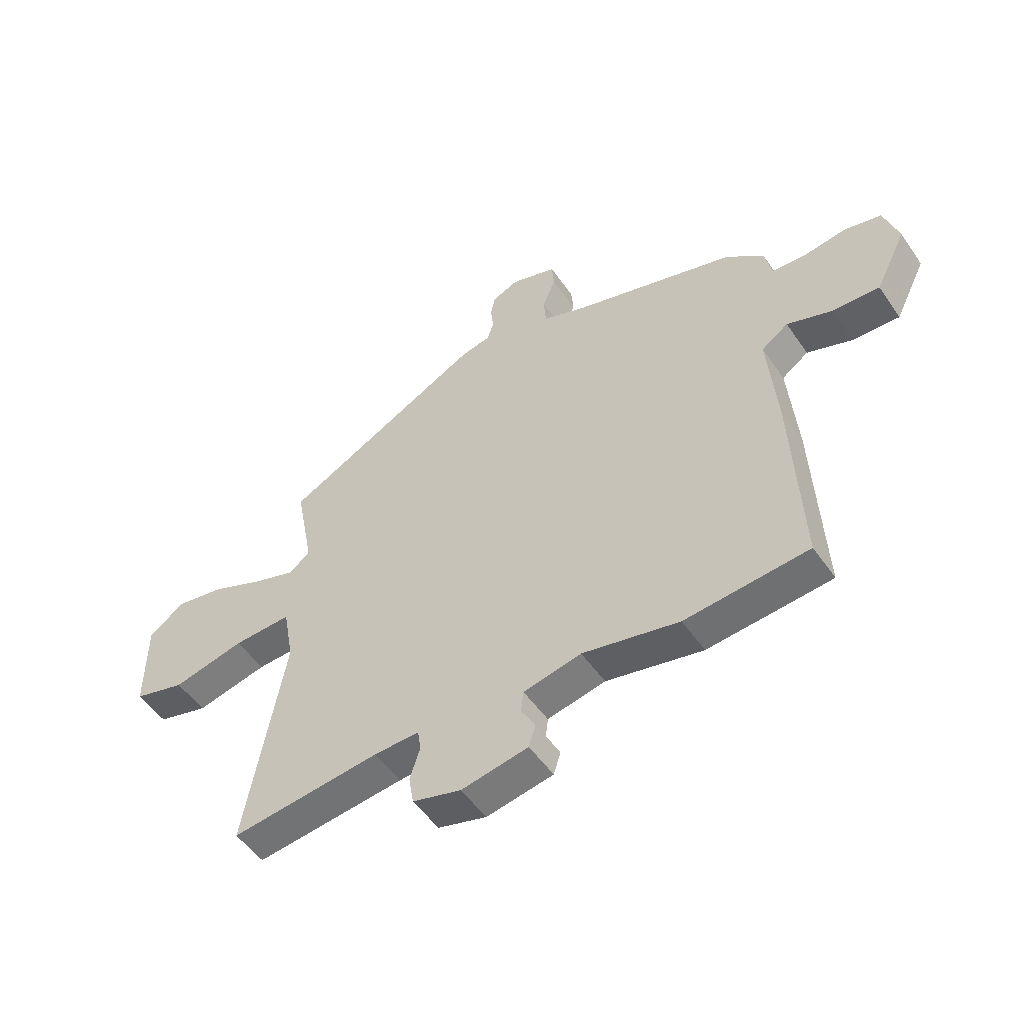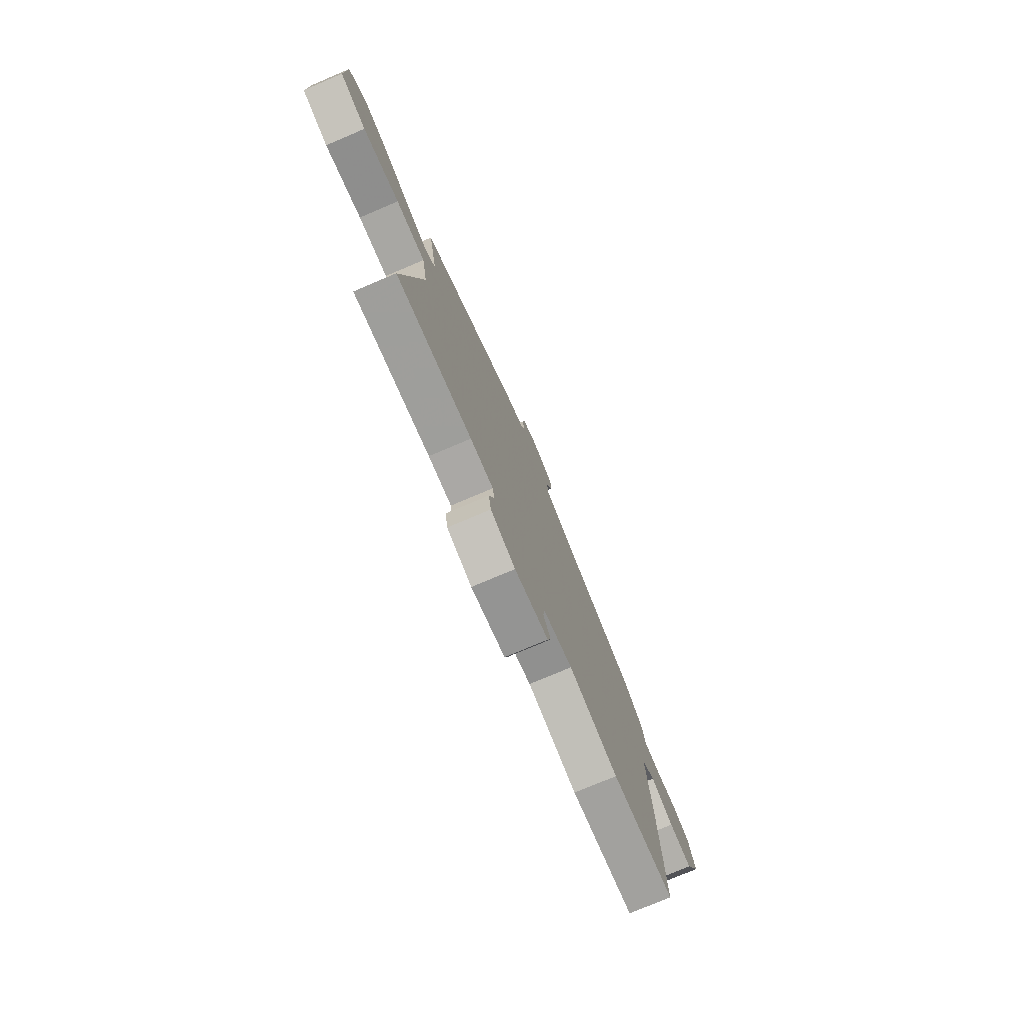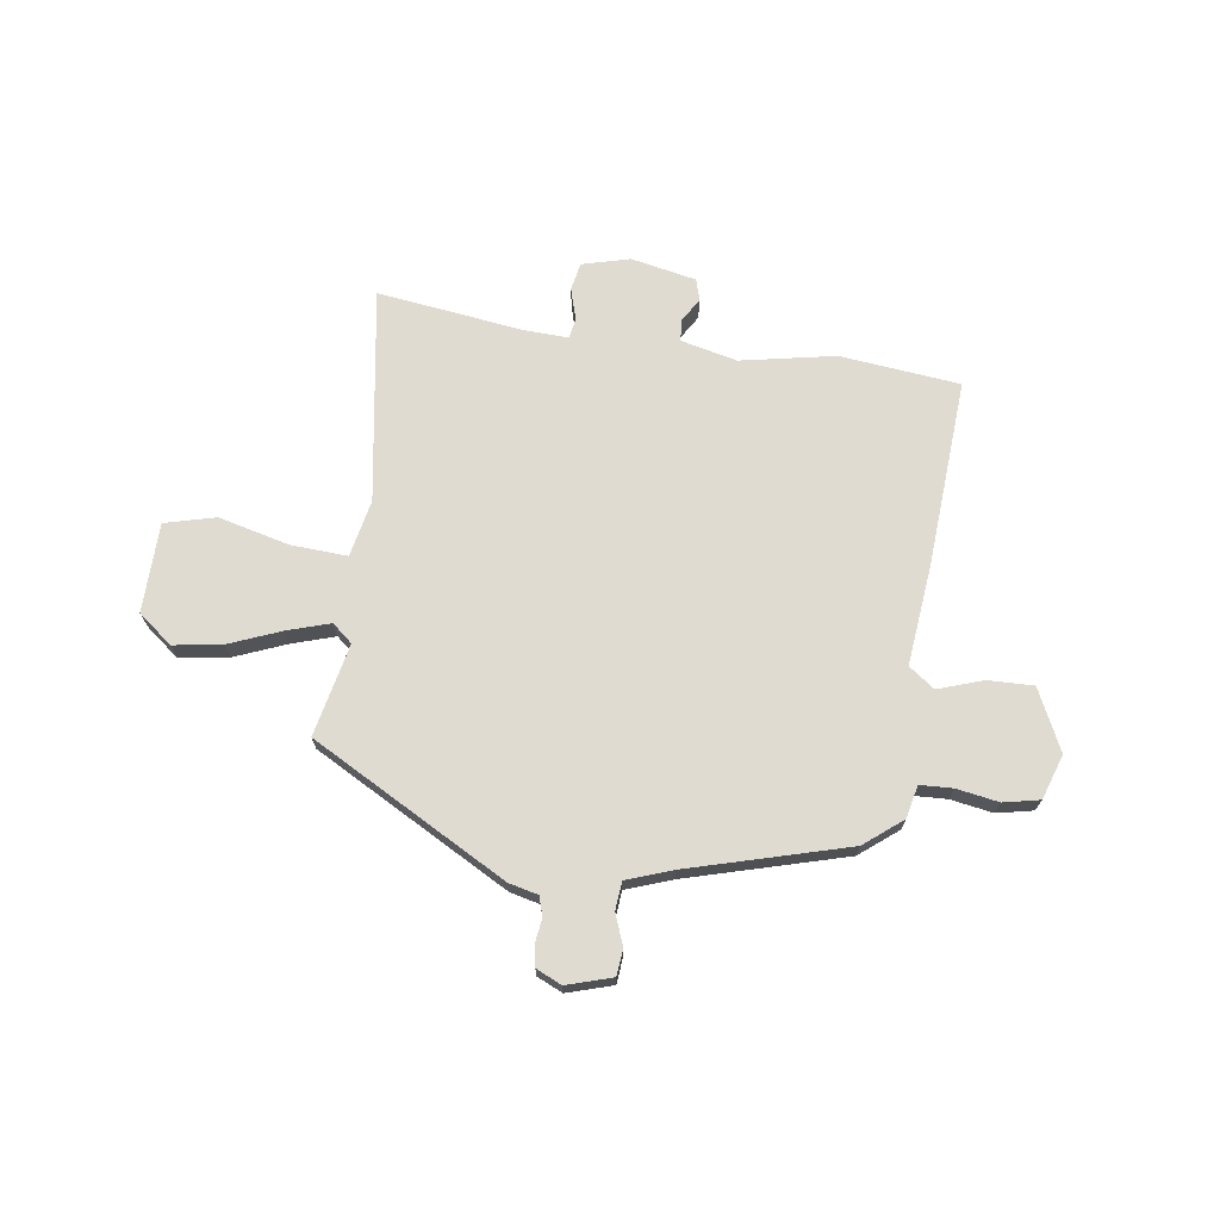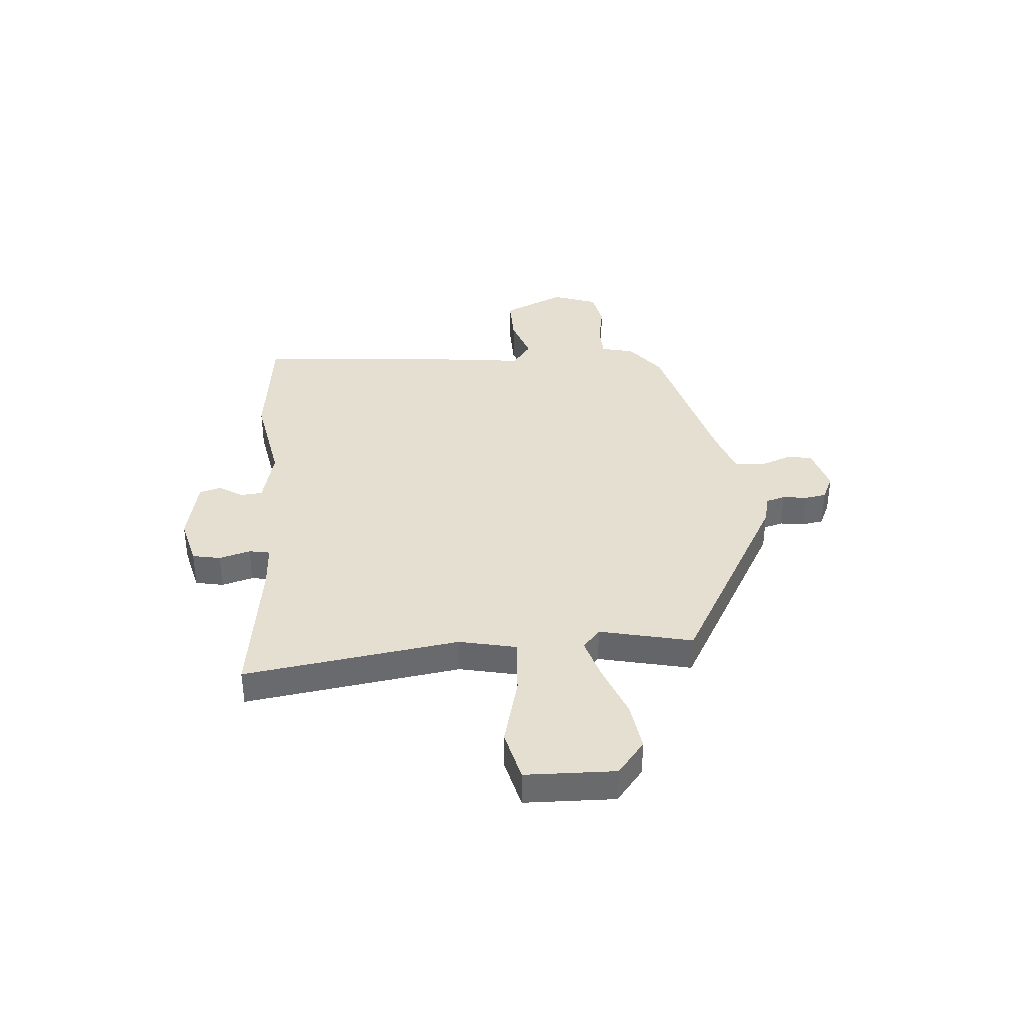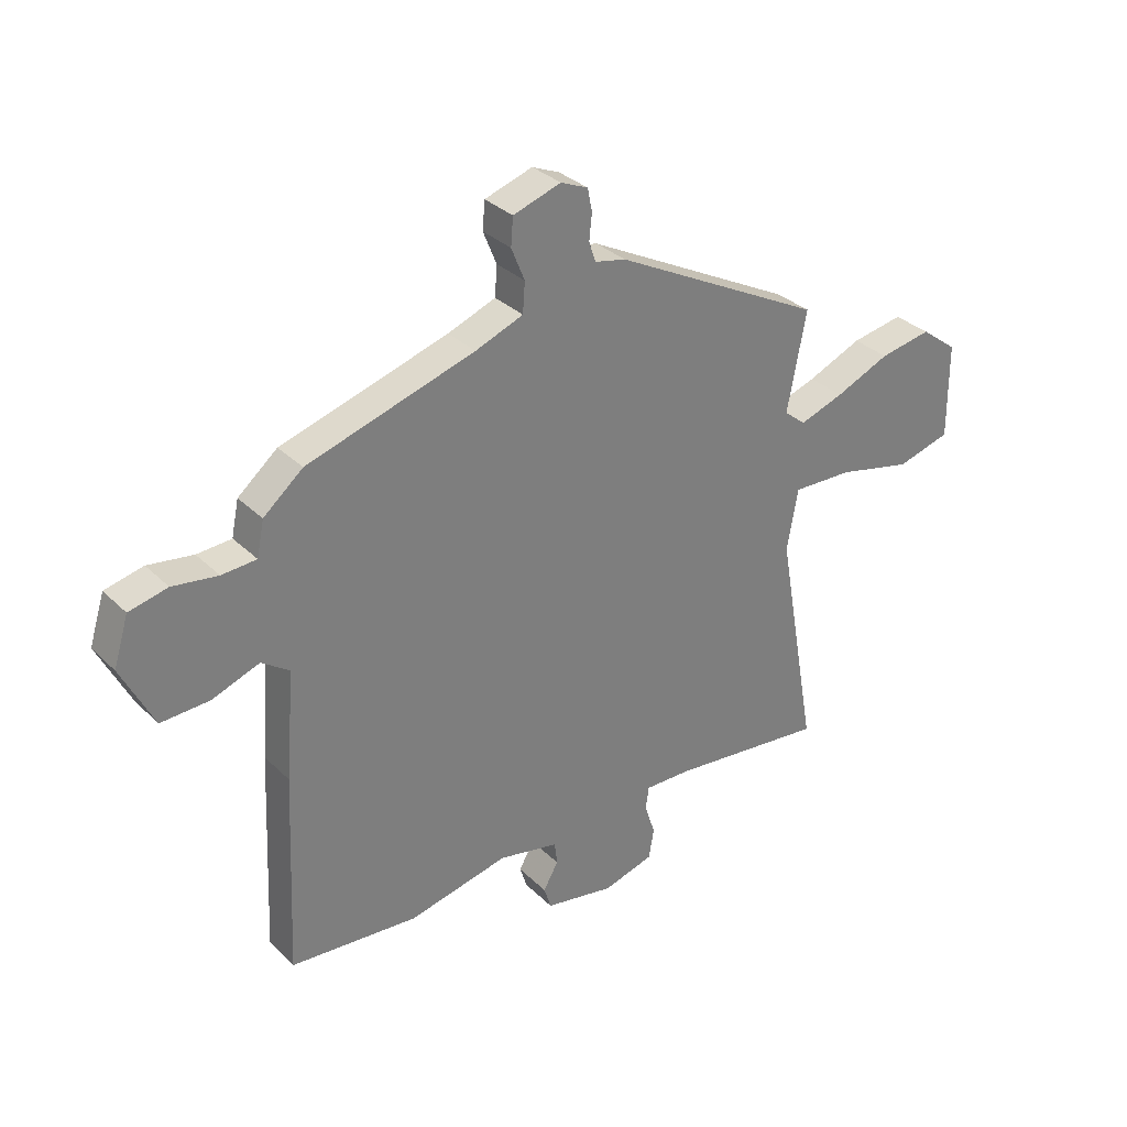
<metadata>
{"format":"obj","ext":"obj","renderer":"f3d","projection":"perspective","resolution":1024,"background":"white","views":[{"elev":-51.9,"azim":33.7,"up":"+Z"},{"elev":-76.3,"azim":-67.0,"up":"+Z"},{"elev":70.0,"azim":9.3,"up":"+Y"},{"elev":37.3,"azim":-92.7,"up":"+Y"},{"elev":32.1,"azim":143.0,"up":"+Z"}]}
</metadata>
<code>
v 0.545 0.07 -0.496
v 0.315 0.07 -0.516
v 0.135 0.07 -0.477
v 0.027 0.07 -0.5
v 0.022 0.07 -0.541
v 0.049 0.07 -0.588
v 0.036 0.07 -0.629
v -0.089 0.07 -0.652
v -0.18 0.07 -0.626
v -0.189 0.07 -0.572
v -0.17 0.07 -0.513
v -0.176 0.07 -0.473
v -0.261 0.07 -0.475
v -0.541 0.07 -0.506
v -0.468 0.07 -0.097
v -0.488 0.07 0.013
v -0.597 0.07 0.009
v -0.732 0.07 -0.022
v -0.829 0.07 0.005
v -0.828 0.07 0.177
v -0.762 0.07 0.227
v -0.668 0.07 0.21
v -0.57 0.07 0.168
v -0.49 0.07 0.141
v -0.451 0.07 0.173
v -0.485 0.07 0.351
v -0.107 0.07 0.548
v -0.051 0.07 0.56
v -0.039 0.07 0.596
v -0.044 0.07 0.642
v -0.036 0.07 0.683
v 0.013 0.07 0.704
v 0.099 0.07 0.676
v 0.103 0.07 0.626
v 0.079 0.07 0.567
v 0.083 0.07 0.513
v 0.169 0.07 0.48
v 0.47 0.07 0.389
v 0.541 0.07 0.33
v 0.554 0.07 0.267
v 0.616 0.07 0.263
v 0.697 0.07 0.275
v 0.766 0.07 0.259
v 0.793 0.07 0.173
v 0.735 0.07 0.057
v 0.648 0.07 0.061
v 0.563 0.07 0.092
v 0.513 0.07 0.057
v 0.529 0.07 -0.136
v 0.545 0 -0.496
v 0.315 0 -0.516
v 0.135 0 -0.477
v 0.027 0 -0.5
v 0.022 0 -0.541
v 0.049 0 -0.588
v 0.036 0 -0.629
v -0.089 0 -0.652
v -0.18 0 -0.626
v -0.189 0 -0.572
v -0.17 0 -0.513
v -0.176 0 -0.473
v -0.261 0 -0.475
v -0.541 0 -0.506
v -0.468 0 -0.097
v -0.488 0 0.013
v -0.597 0 0.009
v -0.732 0 -0.022
v -0.829 0 0.005
v -0.828 0 0.177
v -0.762 0 0.227
v -0.668 0 0.21
v -0.57 0 0.168
v -0.49 0 0.141
v -0.451 0 0.173
v -0.485 0 0.351
v -0.107 0 0.548
v -0.051 0 0.56
v -0.039 0 0.596
v -0.044 0 0.642
v -0.036 0 0.683
v 0.013 0 0.704
v 0.099 0 0.676
v 0.103 0 0.626
v 0.079 0 0.567
v 0.083 0 0.513
v 0.169 0 0.48
v 0.47 0 0.389
v 0.541 0 0.33
v 0.554 0 0.267
v 0.616 0 0.263
v 0.697 0 0.275
v 0.766 0 0.259
v 0.793 0 0.173
v 0.735 0 0.057
v 0.648 0 0.061
v 0.563 0 0.092
v 0.513 0 0.057
v 0.529 0 -0.136
f 48 49 1 2
f 44 45 46 47
f 42 43 44 47
f 41 42 47 48
f 40 41 48
f 37 38 39 40
f 36 37 40 48
f 32 33 34 35
f 32 35 36
f 29 30 31 32
f 28 29 32 36
f 25 26 27 28
f 25 28 36 48
f 20 21 22 23
f 20 23 24
f 17 18 19 20
f 16 17 20 24
f 15 16 24 25
f 13 14 15
f 12 13 15 25
f 8 9 10 11
f 8 11 12
f 5 6 7 8
f 4 5 8 12
f 3 4 12 25
f 2 3 25 48
f 51 50 98 97
f 96 95 94 93
f 96 93 92 91
f 97 96 91 90
f 97 90 89
f 89 88 87 86
f 97 89 86 85
f 84 83 82 81
f 85 84 81
f 81 80 79 78
f 85 81 78 77
f 77 76 75 74
f 97 85 77 74
f 72 71 70 69
f 73 72 69
f 69 68 67 66
f 73 69 66 65
f 74 73 65 64
f 64 63 62
f 74 64 62 61
f 60 59 58 57
f 61 60 57
f 57 56 55 54
f 61 57 54 53
f 74 61 53 52
f 97 74 52 51
f 1 50 51 2
f 2 51 52 3
f 3 52 53 4
f 4 53 54 5
f 5 54 55 6
f 6 55 56 7
f 7 56 57 8
f 8 57 58 9
f 9 58 59 10
f 10 59 60 11
f 11 60 61 12
f 12 61 62 13
f 13 62 63 14
f 14 63 64 15
f 15 64 65 16
f 16 65 66 17
f 17 66 67 18
f 18 67 68 19
f 19 68 69 20
f 20 69 70 21
f 21 70 71 22
f 22 71 72 23
f 23 72 73 24
f 24 73 74 25
f 25 74 75 26
f 26 75 76 27
f 27 76 77 28
f 28 77 78 29
f 29 78 79 30
f 30 79 80 31
f 31 80 81 32
f 32 81 82 33
f 33 82 83 34
f 34 83 84 35
f 35 84 85 36
f 36 85 86 37
f 37 86 87 38
f 38 87 88 39
f 39 88 89 40
f 40 89 90 41
f 41 90 91 42
f 42 91 92 43
f 43 92 93 44
f 44 93 94 45
f 45 94 95 46
f 46 95 96 47
f 47 96 97 48
f 48 97 98 49
f 49 98 50 1

</code>
